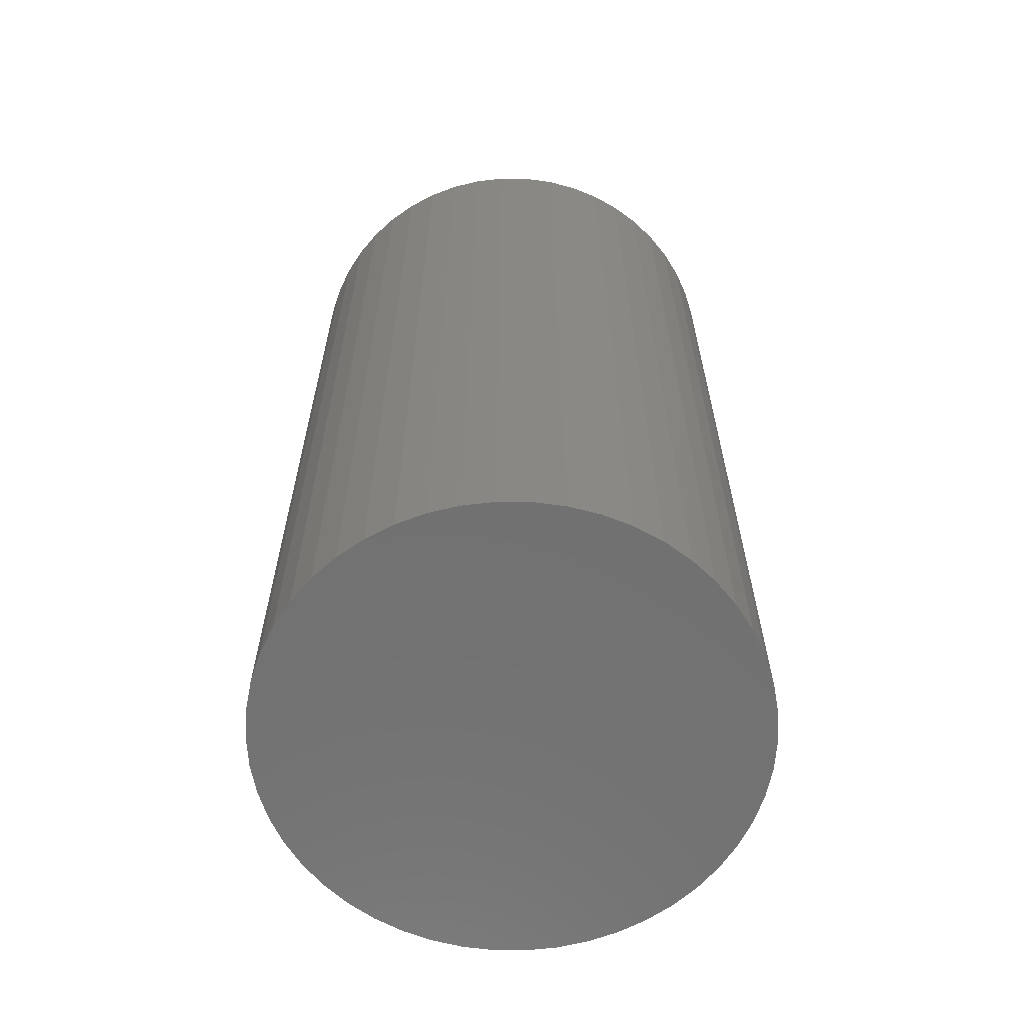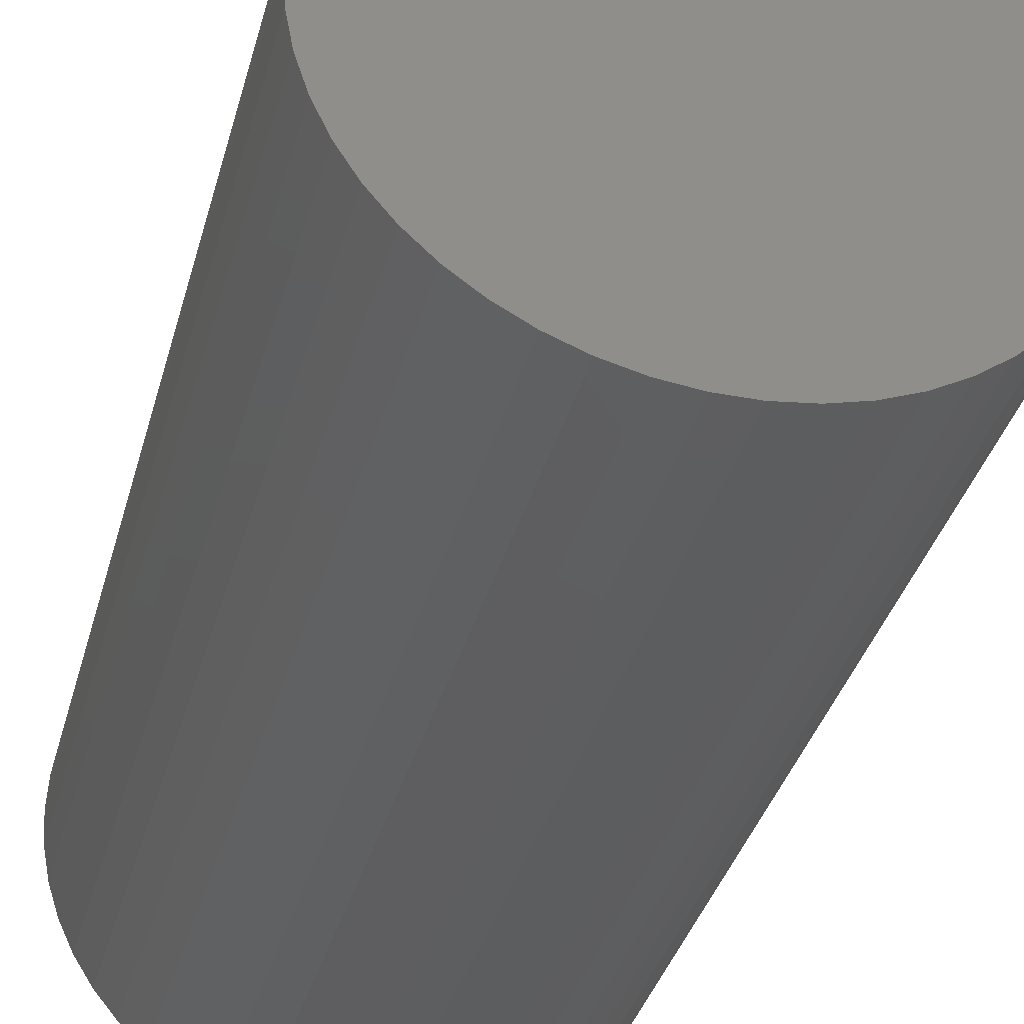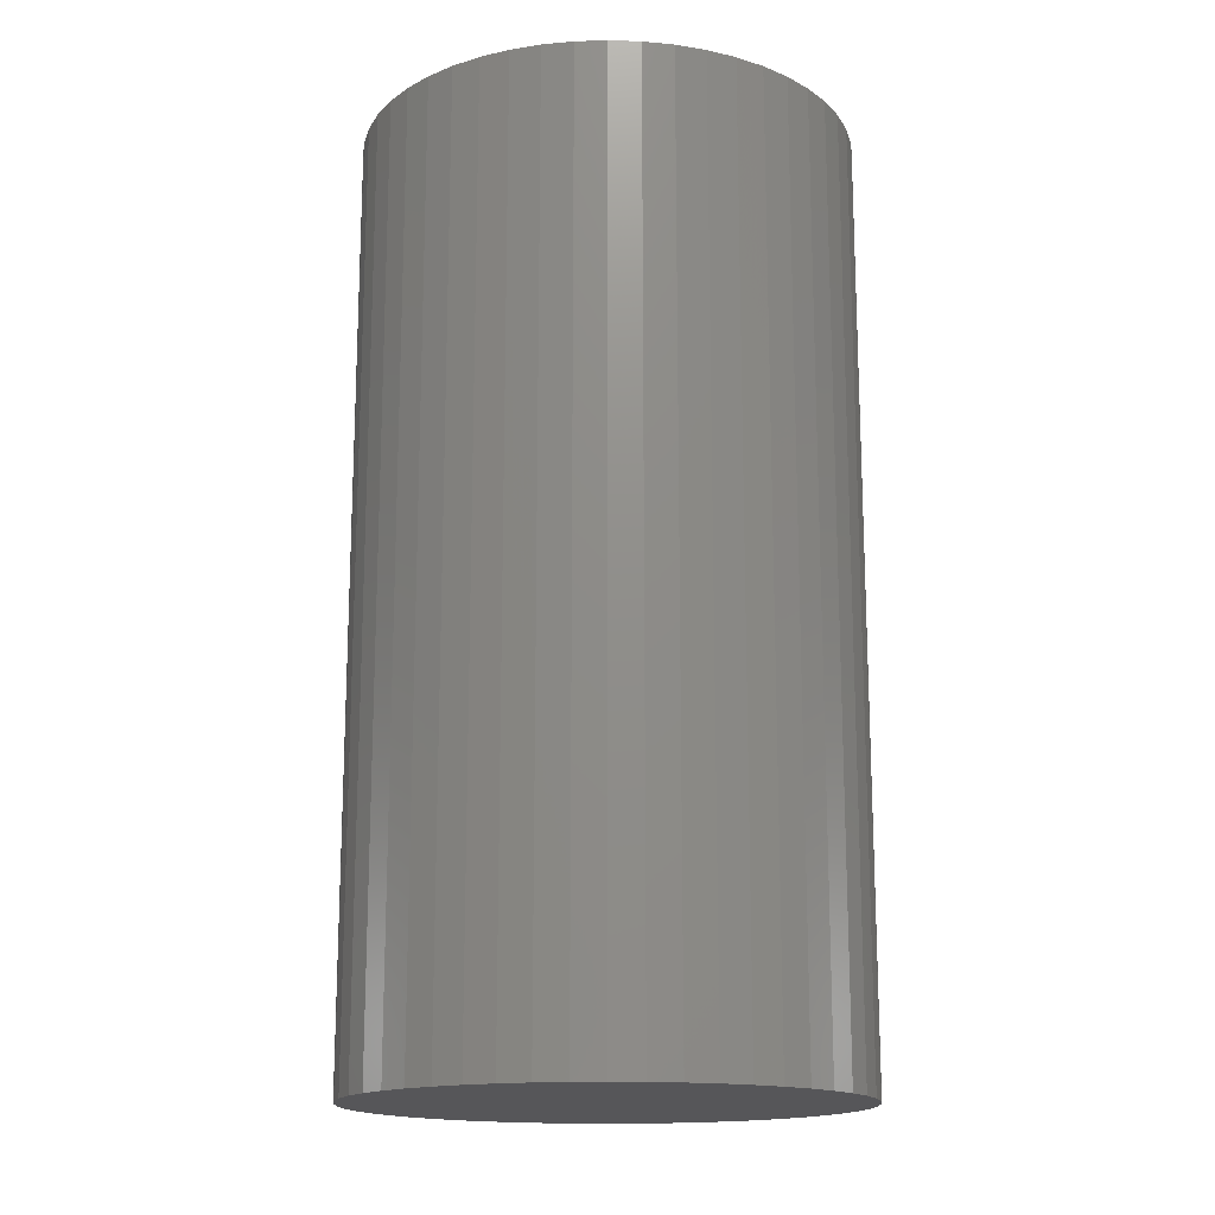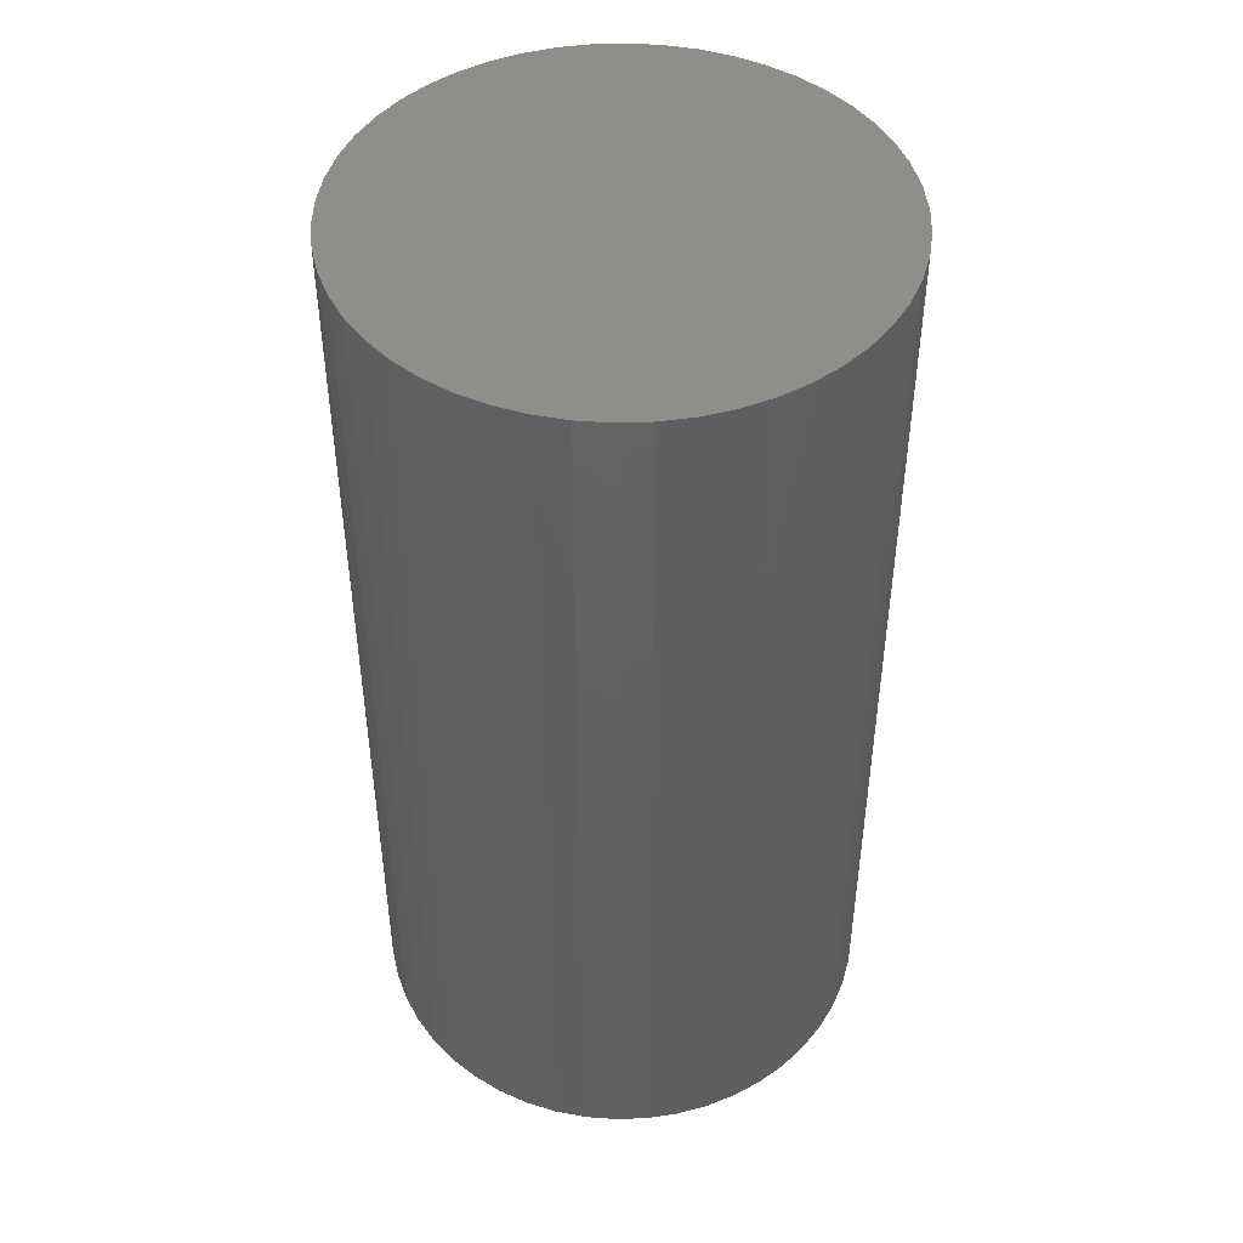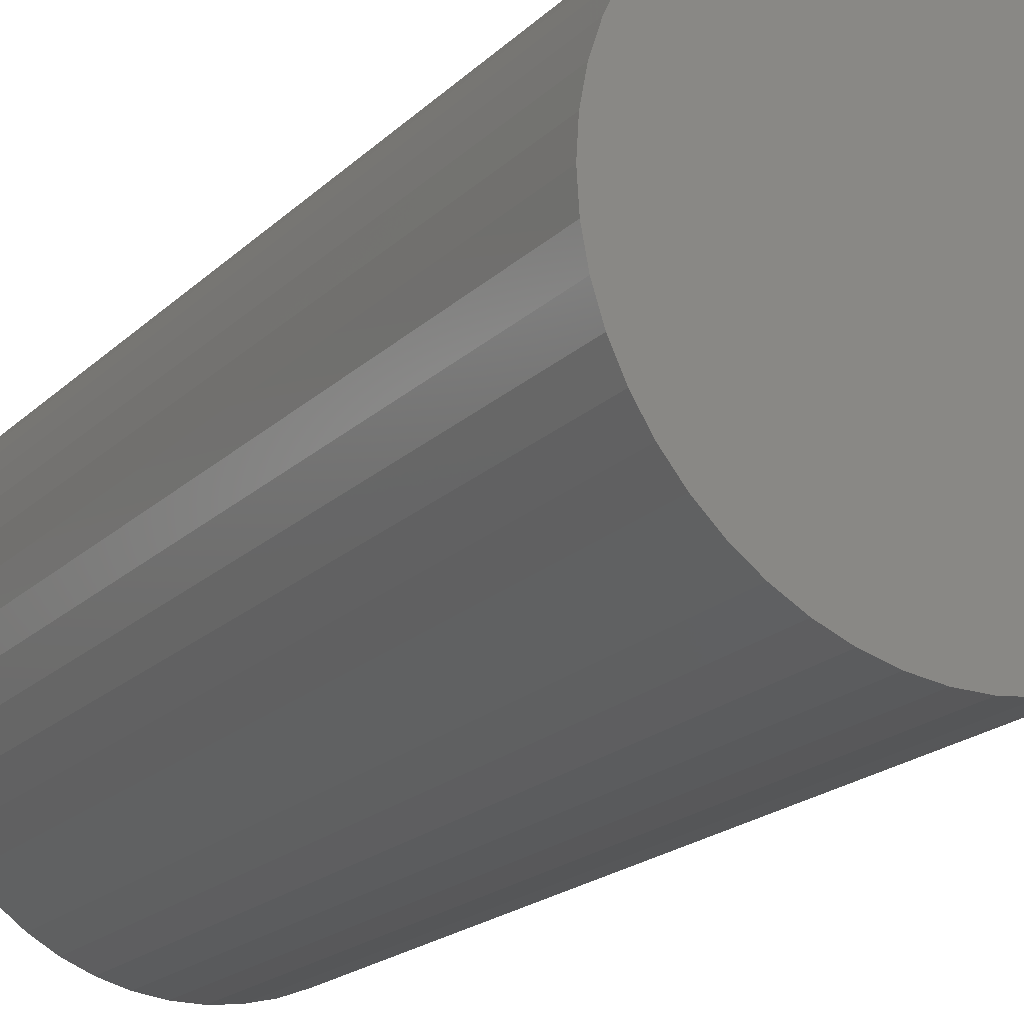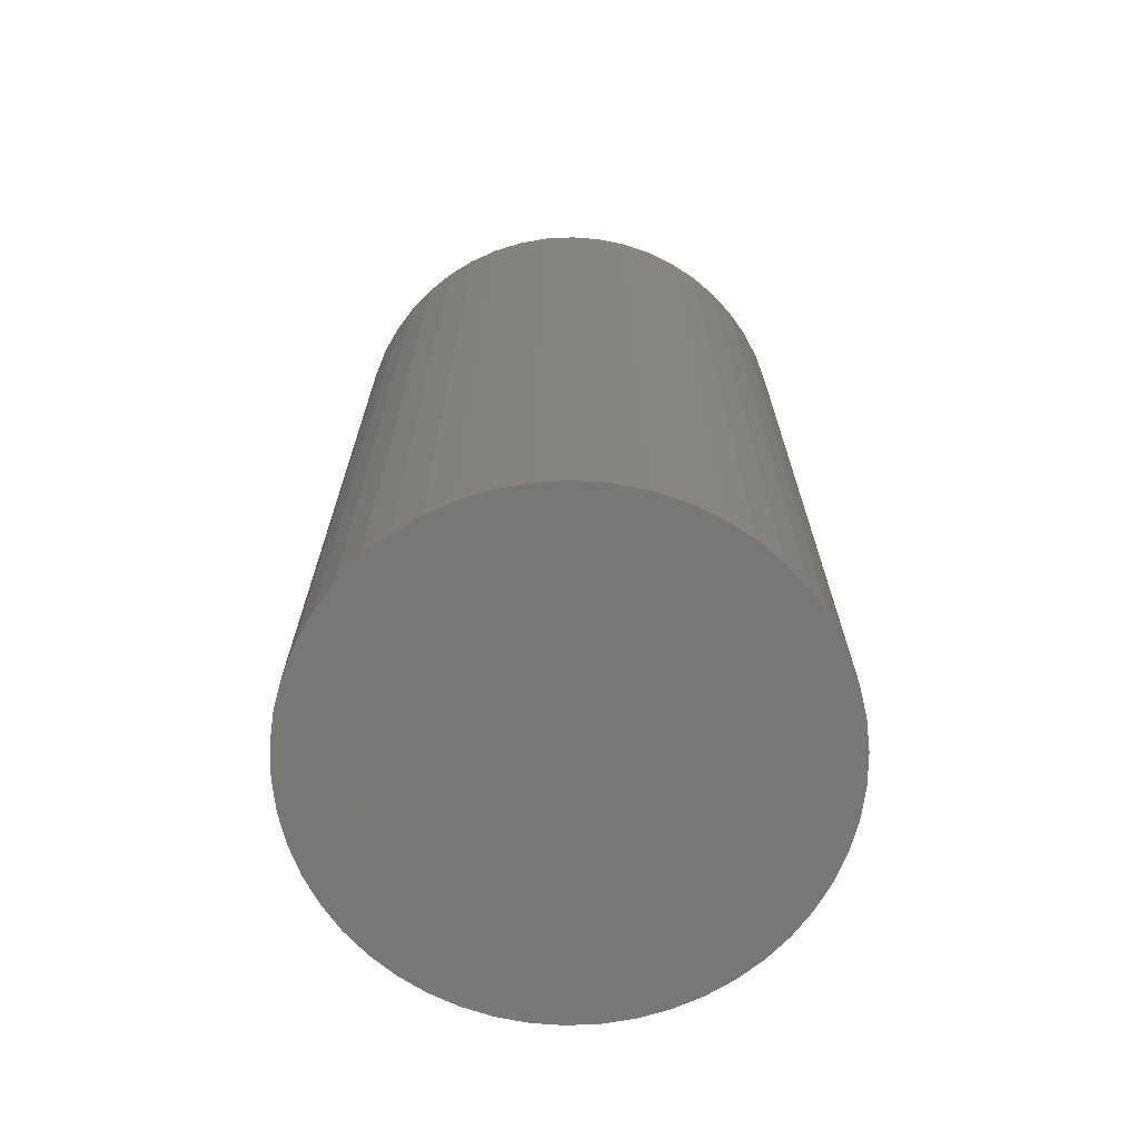
<metadata>
{"format":"stl","ext":"stl","renderer":"f3d","projection":"perspective","resolution":1024,"background":"white","views":[{"elev":-63.2,"azim":157.9,"up":"+Z"},{"elev":-35.1,"azim":-14.3,"up":"+Y"},{"elev":-16.2,"azim":68.3,"up":"+Z"},{"elev":46.4,"azim":127.3,"up":"+Z"},{"elev":-20.0,"azim":148.6,"up":"+Y"},{"elev":-69.8,"azim":24.4,"up":"+Z"}]}
</metadata>
<code>
# stl→obj: 100 verts, 196 faces
v 21.35 0 40.5
v 21.18 2.676 -40.5
v 21.18 2.676 40.5
v 21.35 0 -40.5
v 20.68 5.31 -40.5
v 20.68 5.31 40.5
v -21.35 0 -40.5
v -21.18 2.676 40.5
v -21.18 2.676 -40.5
v -21.35 0 40.5
v 1.341 21.31 -40.5
v -1.341 21.31 40.5
v 1.341 21.31 40.5
v -1.341 21.31 -40.5
v 21.18 -2.676 -40.5
v 20.68 -5.31 -40.5
v 19.85 -7.859 -40.5
v 19.85 7.859 -40.5
v 18.71 -10.29 -40.5
v 18.71 10.29 -40.5
v 17.27 -12.55 -40.5
v 17.27 12.55 -40.5
v 15.56 -14.62 -40.5
v 15.56 14.62 -40.5
v 13.61 -16.45 -40.5
v 13.61 16.45 -40.5
v 11.44 -18.03 -40.5
v 11.44 18.03 -40.5
v 9.09 -19.32 -40.5
v 9.09 19.32 -40.5
v 6.598 -20.31 -40.5
v 6.598 20.31 -40.5
v 4.001 -20.97 -40.5
v 4.001 20.97 -40.5
v 1.341 -21.31 -40.5
v -1.341 -21.31 -40.5
v -4.001 -20.97 -40.5
v -4.001 20.97 -40.5
v -6.598 -20.31 -40.5
v -6.598 20.31 -40.5
v -9.09 -19.32 -40.5
v -9.09 19.32 -40.5
v -11.44 -18.03 -40.5
v -11.44 18.03 -40.5
v -13.61 -16.45 -40.5
v -13.61 16.45 -40.5
v -15.56 -14.62 -40.5
v -15.56 14.62 -40.5
v -17.27 -12.55 -40.5
v -17.27 12.55 -40.5
v -18.71 -10.29 -40.5
v -18.71 10.29 -40.5
v -19.85 -7.859 -40.5
v -19.85 7.859 -40.5
v -20.68 -5.31 -40.5
v -20.68 5.31 -40.5
v -21.18 -2.676 -40.5
v 13.61 16.45 40.5
v 15.56 14.62 40.5
v -15.56 14.62 40.5
v -13.61 16.45 40.5
v 21.18 -2.676 40.5
v 20.68 -5.31 40.5
v 19.85 7.859 40.5
v 19.85 -7.859 40.5
v 18.71 10.29 40.5
v 18.71 -10.29 40.5
v 17.27 12.55 40.5
v 17.27 -12.55 40.5
v 15.56 -14.62 40.5
v 13.61 -16.45 40.5
v 11.44 18.03 40.5
v 11.44 -18.03 40.5
v 9.09 19.32 40.5
v 9.09 -19.32 40.5
v 6.598 20.31 40.5
v 6.598 -20.31 40.5
v 4.001 20.97 40.5
v 4.001 -20.97 40.5
v 1.341 -21.31 40.5
v -1.341 -21.31 40.5
v -4.001 20.97 40.5
v -4.001 -20.97 40.5
v -6.598 20.31 40.5
v -6.598 -20.31 40.5
v -9.09 19.32 40.5
v -9.09 -19.32 40.5
v -11.44 18.03 40.5
v -11.44 -18.03 40.5
v -13.61 -16.45 40.5
v -15.56 -14.62 40.5
v -17.27 12.55 40.5
v -17.27 -12.55 40.5
v -18.71 10.29 40.5
v -18.71 -10.29 40.5
v -19.85 7.859 40.5
v -19.85 -7.859 40.5
v -20.68 5.31 40.5
v -20.68 -5.31 40.5
v -21.18 -2.676 40.5
f 1 2 3
f 2 1 4
f 3 5 6
f 5 3 2
f 7 8 9
f 8 7 10
f 11 12 13
f 12 11 14
f 15 2 4
f 16 2 15
f 16 5 2
f 17 5 16
f 17 18 5
f 19 18 17
f 19 20 18
f 21 20 19
f 21 22 20
f 23 22 21
f 23 24 22
f 25 24 23
f 25 26 24
f 27 26 25
f 27 28 26
f 29 28 27
f 29 30 28
f 31 30 29
f 31 32 30
f 33 32 31
f 33 34 32
f 35 34 33
f 35 11 34
f 36 11 35
f 36 14 11
f 37 14 36
f 37 38 14
f 39 38 37
f 39 40 38
f 41 40 39
f 41 42 40
f 43 42 41
f 43 44 42
f 45 44 43
f 45 46 44
f 47 46 45
f 47 48 46
f 49 48 47
f 49 50 48
f 51 50 49
f 51 52 50
f 53 52 51
f 53 54 52
f 55 54 53
f 55 56 54
f 57 56 55
f 57 9 56
f 9 57 7
f 24 58 59
f 58 24 26
f 46 60 61
f 60 46 48
f 3 62 1
f 6 62 3
f 6 63 62
f 64 63 6
f 64 65 63
f 66 65 64
f 66 67 65
f 68 67 66
f 68 69 67
f 59 69 68
f 59 70 69
f 58 70 59
f 58 71 70
f 72 71 58
f 72 73 71
f 74 73 72
f 74 75 73
f 76 75 74
f 76 77 75
f 78 77 76
f 78 79 77
f 13 79 78
f 13 80 79
f 12 80 13
f 12 81 80
f 82 81 12
f 82 83 81
f 84 83 82
f 84 85 83
f 86 85 84
f 86 87 85
f 88 87 86
f 88 89 87
f 61 89 88
f 61 90 89
f 60 90 61
f 60 91 90
f 92 91 60
f 92 93 91
f 94 93 92
f 94 95 93
f 96 95 94
f 96 97 95
f 98 97 96
f 98 99 97
f 8 99 98
f 8 100 99
f 100 8 10
f 40 86 84
f 86 40 42
f 69 19 67
f 19 69 21
f 64 20 66
f 20 64 18
f 30 76 74
f 76 30 32
f 28 74 72
f 74 28 30
f 54 94 52
f 94 54 96
f 38 84 82
f 84 38 40
f 51 97 53
f 97 51 95
f 35 79 80
f 79 35 33
f 31 75 77
f 75 31 29
f 66 22 68
f 22 66 20
f 32 78 76
f 78 32 34
f 26 72 58
f 72 26 28
f 52 92 50
f 92 52 94
f 50 60 48
f 60 50 92
f 56 96 54
f 96 56 98
f 42 88 86
f 88 42 44
f 14 82 12
f 82 14 38
f 62 4 1
f 4 62 15
f 29 73 75
f 73 29 27
f 63 15 62
f 15 63 16
f 53 99 55
f 99 53 97
f 57 10 7
f 10 57 100
f 36 80 81
f 80 36 35
f 6 18 64
f 18 6 5
f 68 24 59
f 24 68 22
f 34 13 78
f 13 34 11
f 9 98 56
f 98 9 8
f 44 61 88
f 61 44 46
f 70 21 69
f 21 70 23
f 67 17 65
f 17 67 19
f 41 85 87
f 85 41 39
f 47 93 49
f 93 47 91
f 49 95 51
f 95 49 93
f 33 77 79
f 77 33 31
f 25 70 71
f 70 25 23
f 27 71 73
f 71 27 25
f 65 16 63
f 16 65 17
f 37 81 83
f 81 37 36
f 47 90 91
f 90 47 45
f 55 100 57
f 100 55 99
f 45 89 90
f 89 45 43
f 39 83 85
f 83 39 37
f 43 87 89
f 87 43 41

</code>
